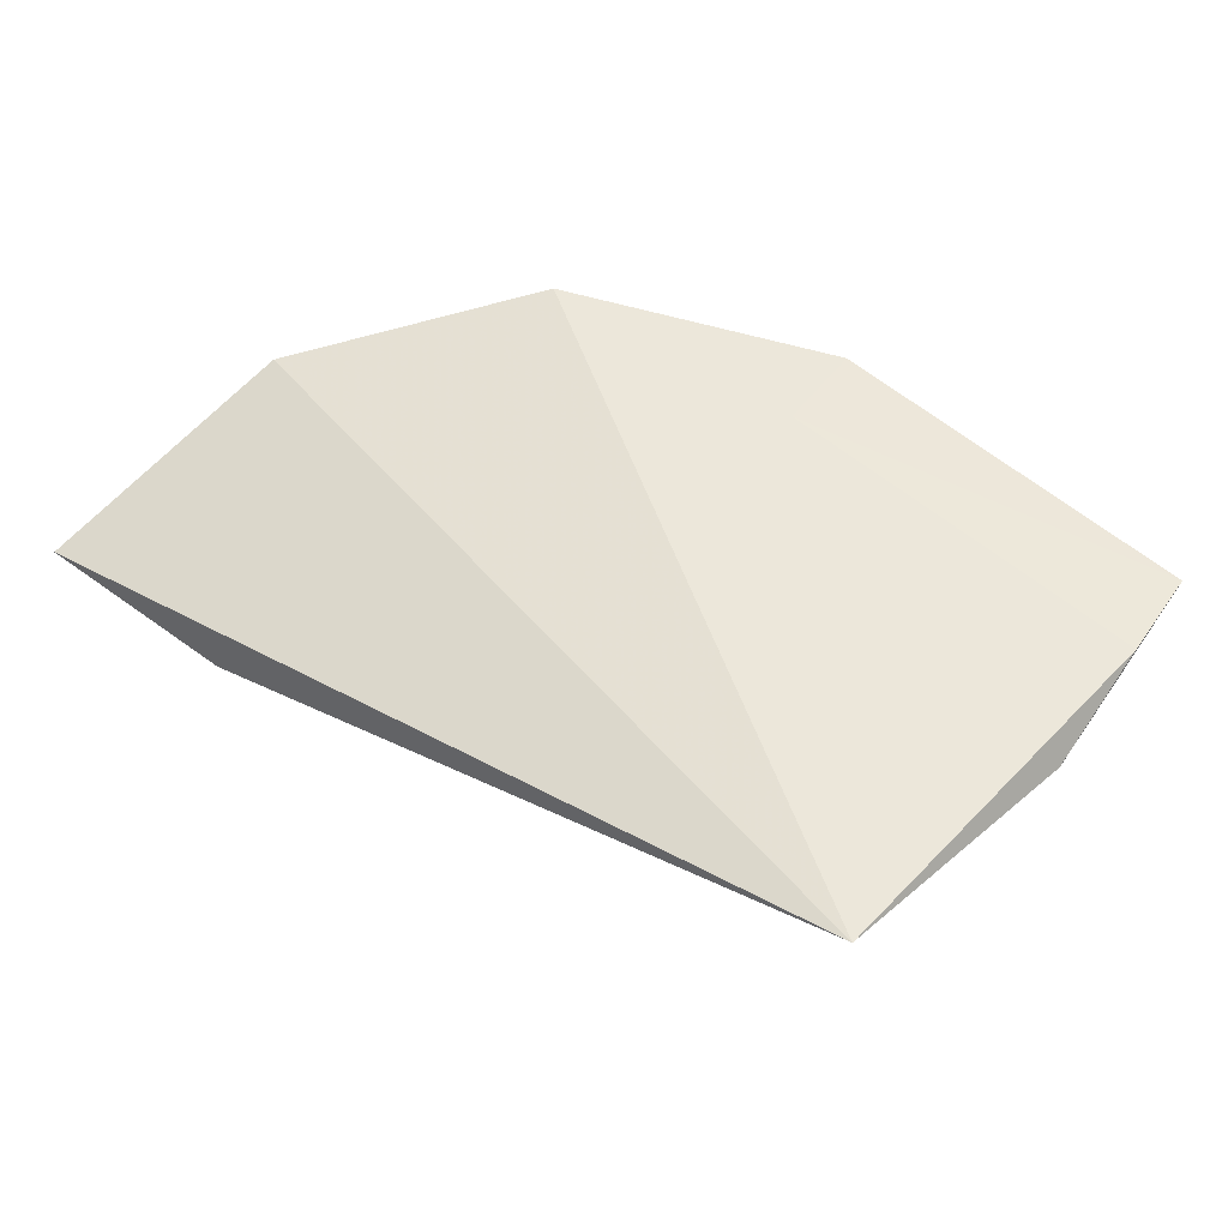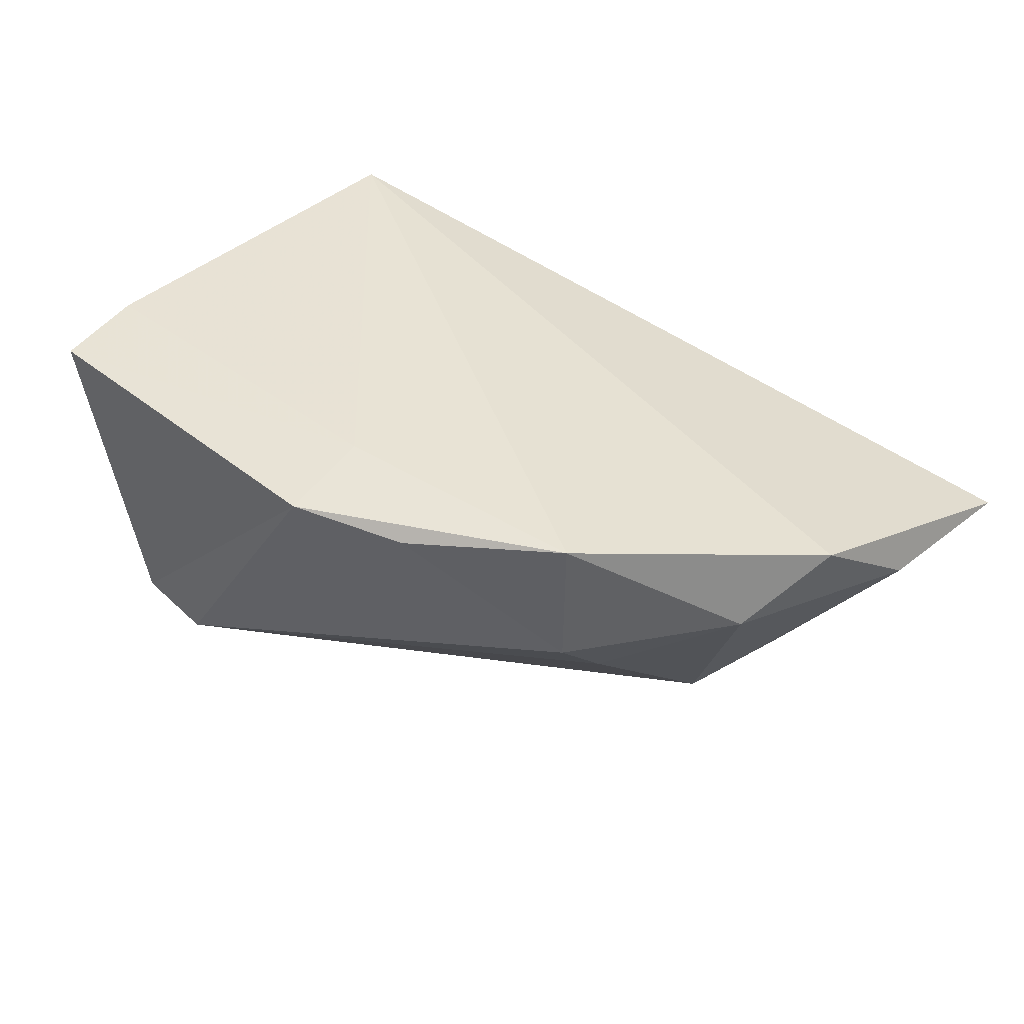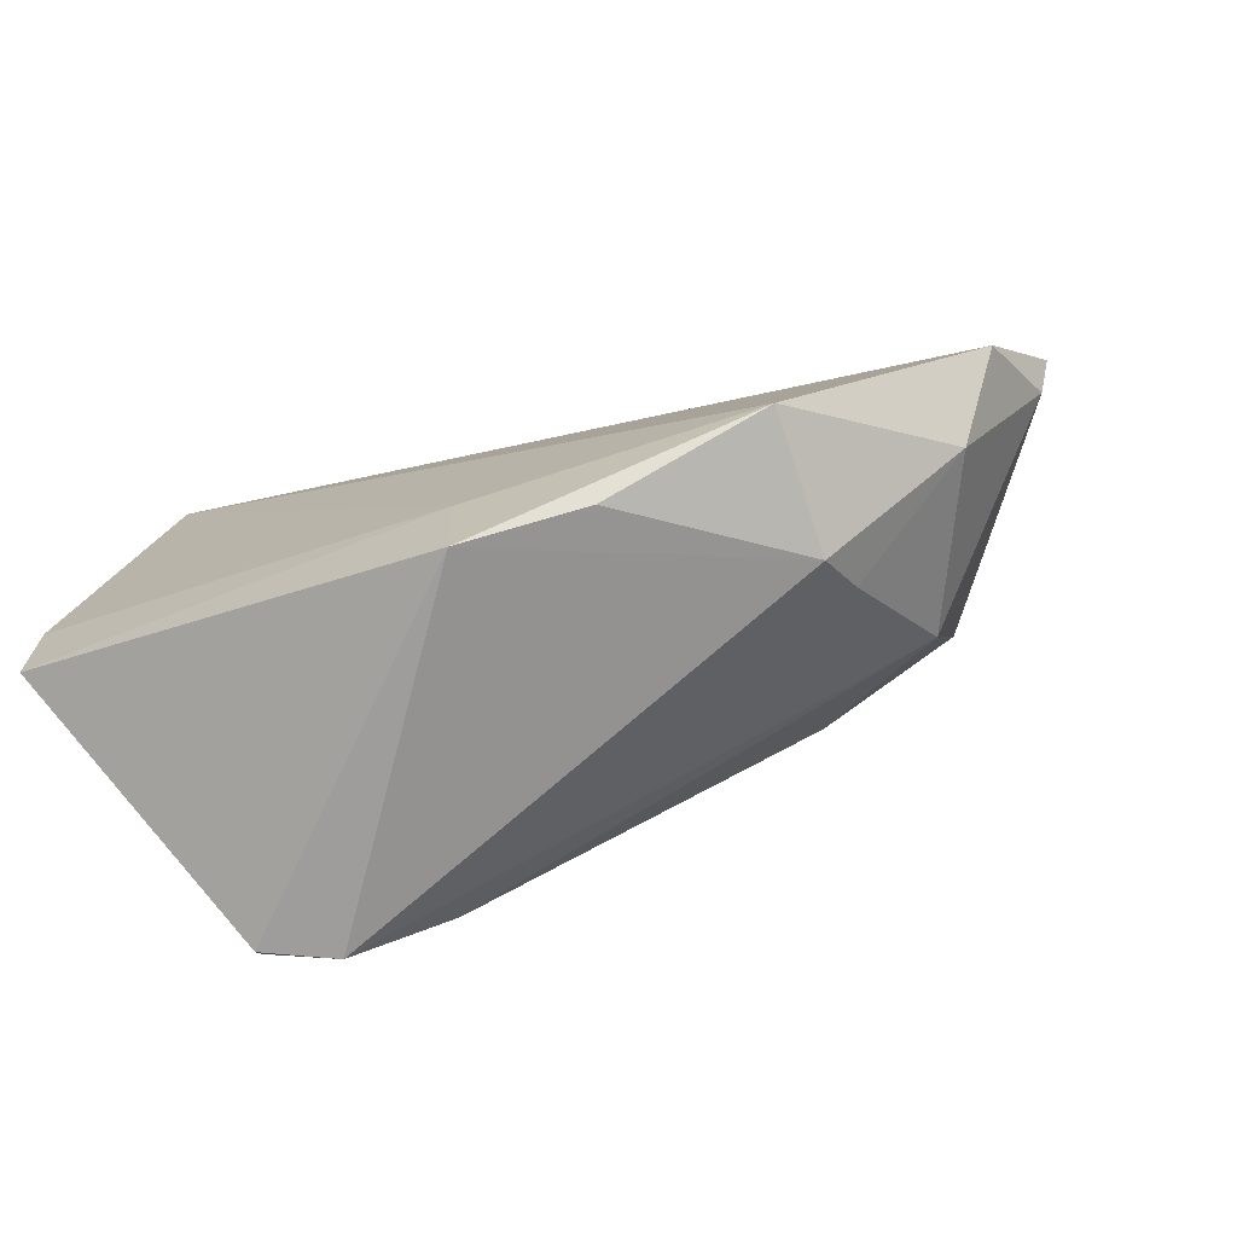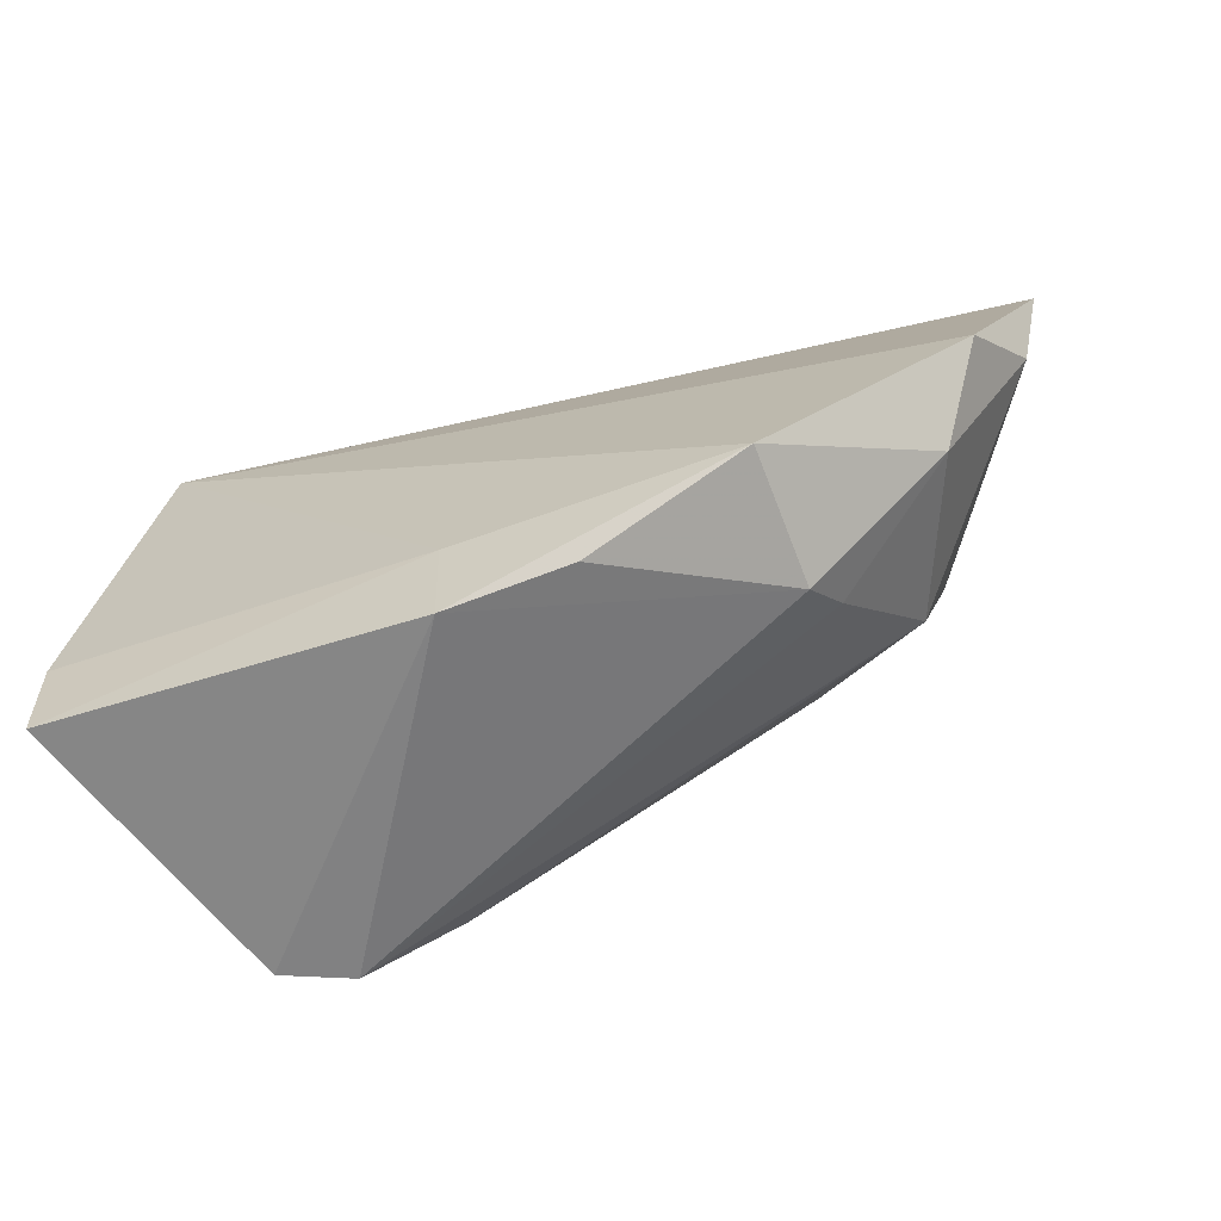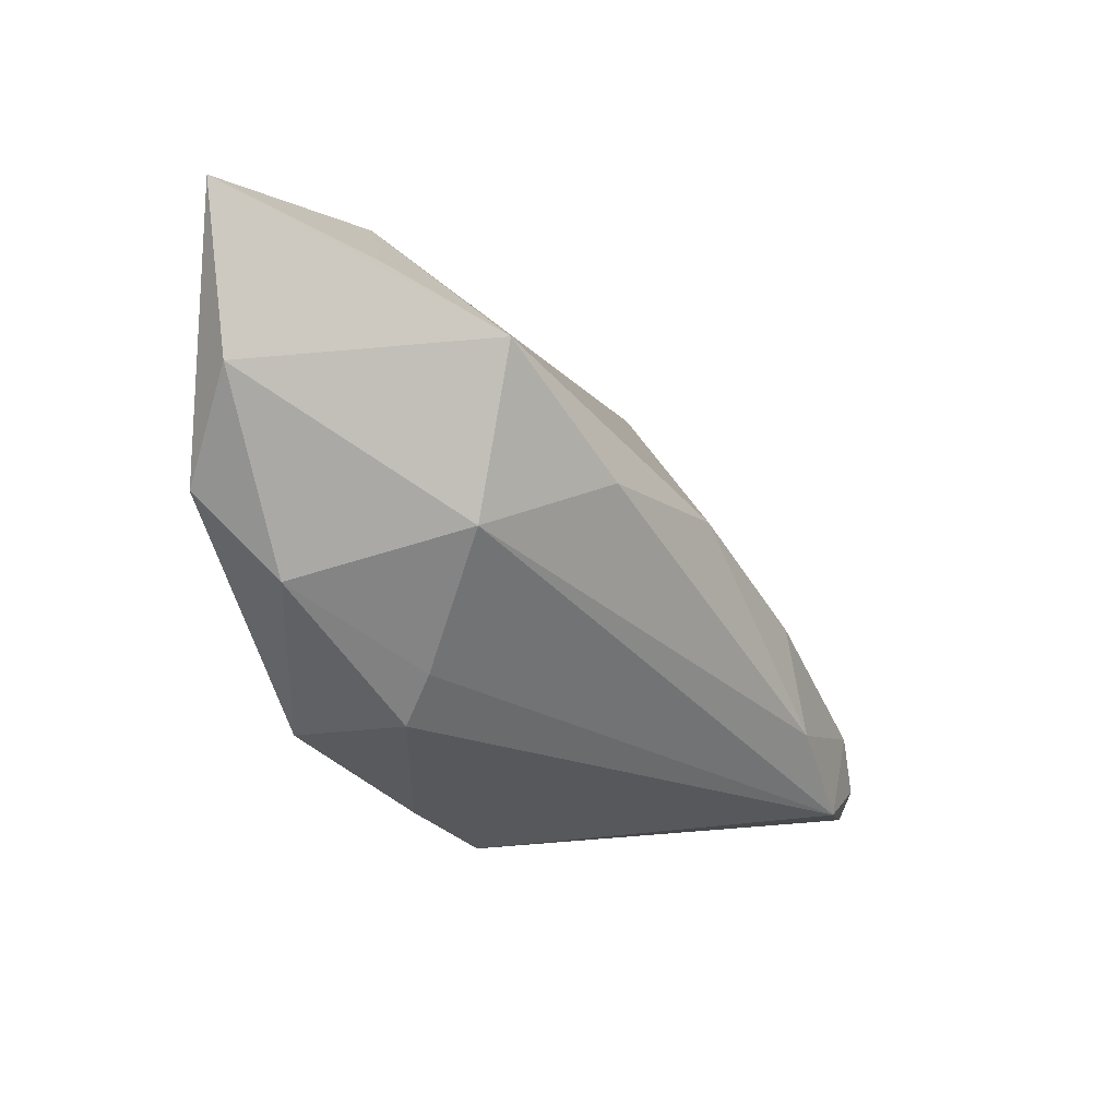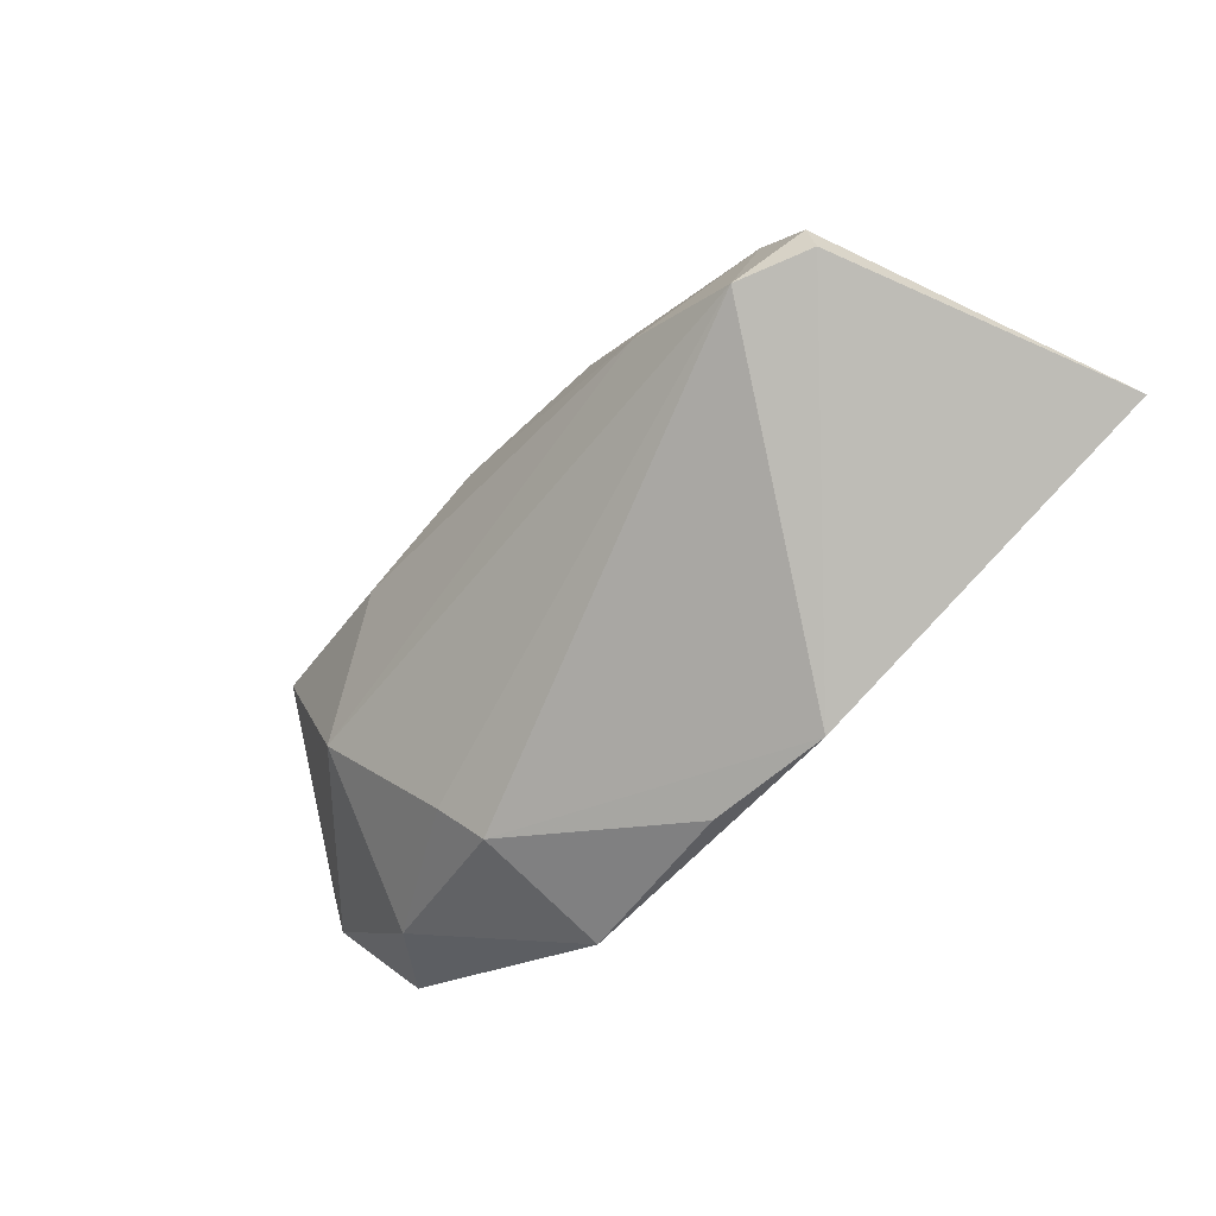
<metadata>
{"format":"obj","ext":"obj","renderer":"f3d","projection":"perspective","resolution":1024,"background":"white","views":[{"elev":53.8,"azim":-146.9,"up":"+Z"},{"elev":41.2,"azim":34.1,"up":"+Z"},{"elev":-75.7,"azim":18.5,"up":"+Y"},{"elev":-65.6,"azim":21.2,"up":"+Y"},{"elev":-13.2,"azim":124.6,"up":"+Y"},{"elev":-78.8,"azim":-134.4,"up":"+Y"}]}
</metadata>
<code>
v 0.04643 0.02415 -0.01004
v 0.03567 0.03324 5.443e-05
v 0.02761 -0.02128 0.0004424
v -0.04091 -0.003953 -0.007761
v -0.02892 -0.006704 -0.01713
v 0.0511 0.001609 0.01119
v 0.02215 0.003563 -0.02356
v -0.03355 -0.01709 -0.02109
v 0.005177 0.002518 -0.02478
v -0.02918 -0.02696 -0.02151
v -0.013 -0.006702 -0.02433
v -0.04958 -0.01174 0.01587
v -0.04968 -0.02296 0.01497
v -0.03727 -0.02662 -0.01814
v -0.01851 -0.01864 -0.02387
v 0.02984 -0.01638 -0.004364
v -0.0377 -0.02316 -0.01971
v 0.04464 -0.007943 0.003806
v -0.004852 -0.01911 0.01652
v -0.005075 -0.03098 0.01509
v -0.04184 0.008444 -0.001967
v 0.05978 0.03193 0.002025
v 0.008883 -0.02799 0.01395
v -0.04212 0.03324 0.01652
v 0.0365 -0.002953 -0.01571
v 0.02762 -0.02089 0.01652
v 0.05592 0.01304 0.002423
v -0.04899 0.003325 0.01304
v 0.03912 0.01566 -0.02165
f 22 24 6
f 24 26 6
f 13 14 20
f 20 14 10
f 10 3 20
f 2 24 22
f 2 29 24
f 18 26 3
f 18 6 26
f 19 26 24
f 24 12 19
f 19 12 13
f 13 20 19
f 19 20 26
f 28 12 24
f 13 12 28
f 3 26 23
f 23 20 3
f 26 20 23
f 22 29 1
f 1 2 22
f 29 2 1
f 29 25 7
f 21 28 24
f 27 29 22
f 27 25 29
f 27 18 25
f 22 6 27
f 6 18 27
f 16 18 3
f 25 18 16
f 16 3 10
f 10 25 16
f 10 8 15
f 15 8 11
f 15 25 10
f 15 7 25
f 29 7 9
f 24 29 9
f 9 15 11
f 7 15 9
f 9 21 24
f 11 21 9
f 10 14 17
f 17 8 10
f 21 8 17
f 17 14 13
f 13 28 17
f 5 21 11
f 11 8 5
f 5 8 21
f 28 21 4
f 4 17 28
f 21 17 4

</code>
